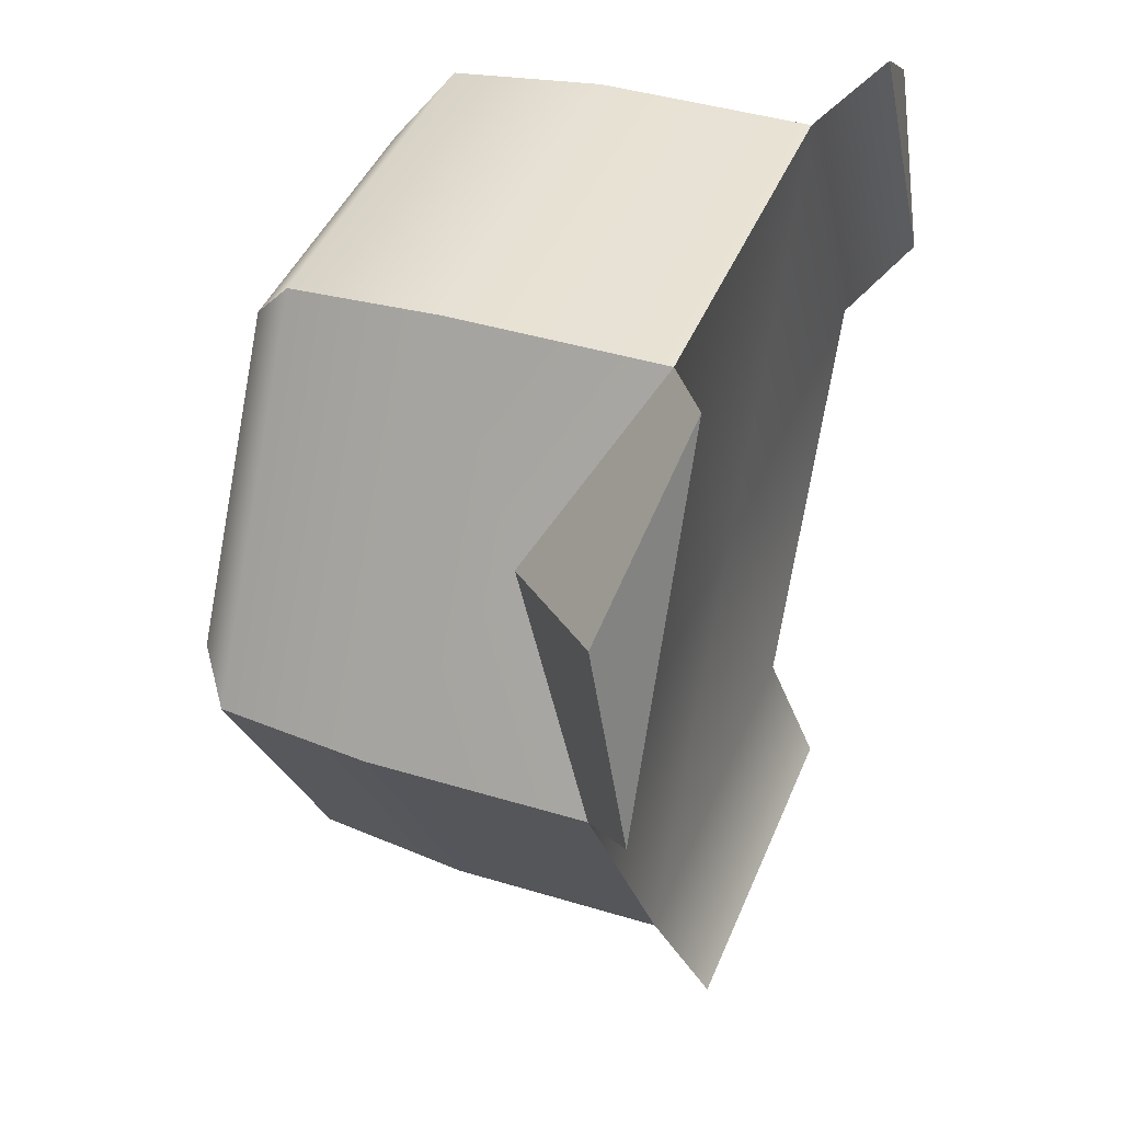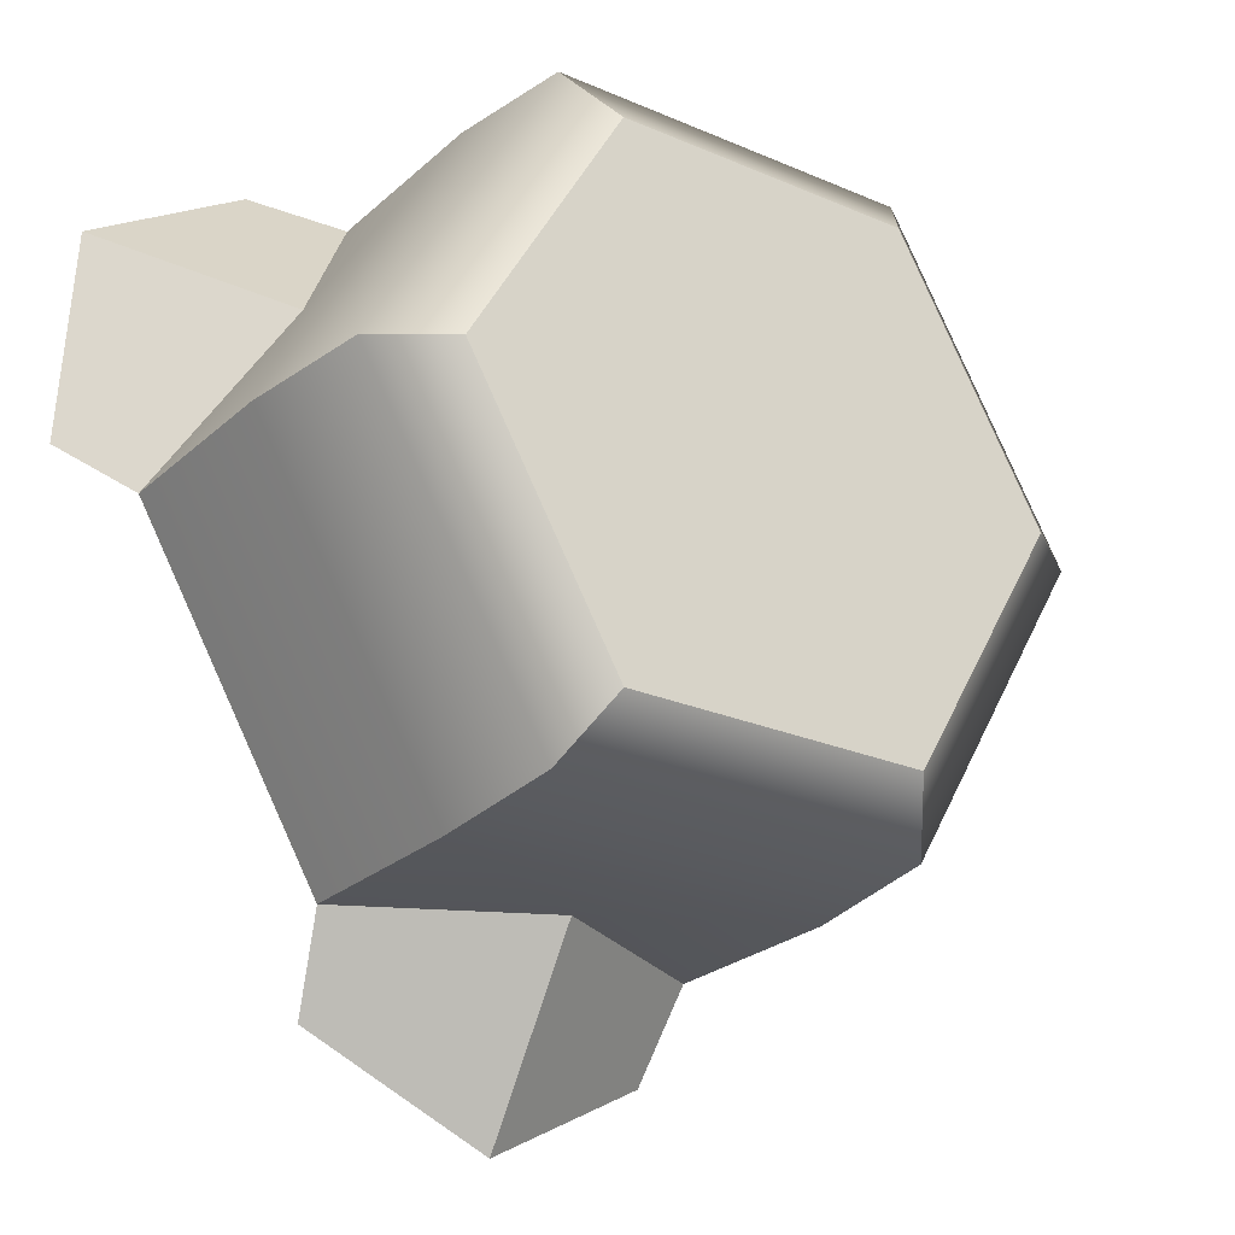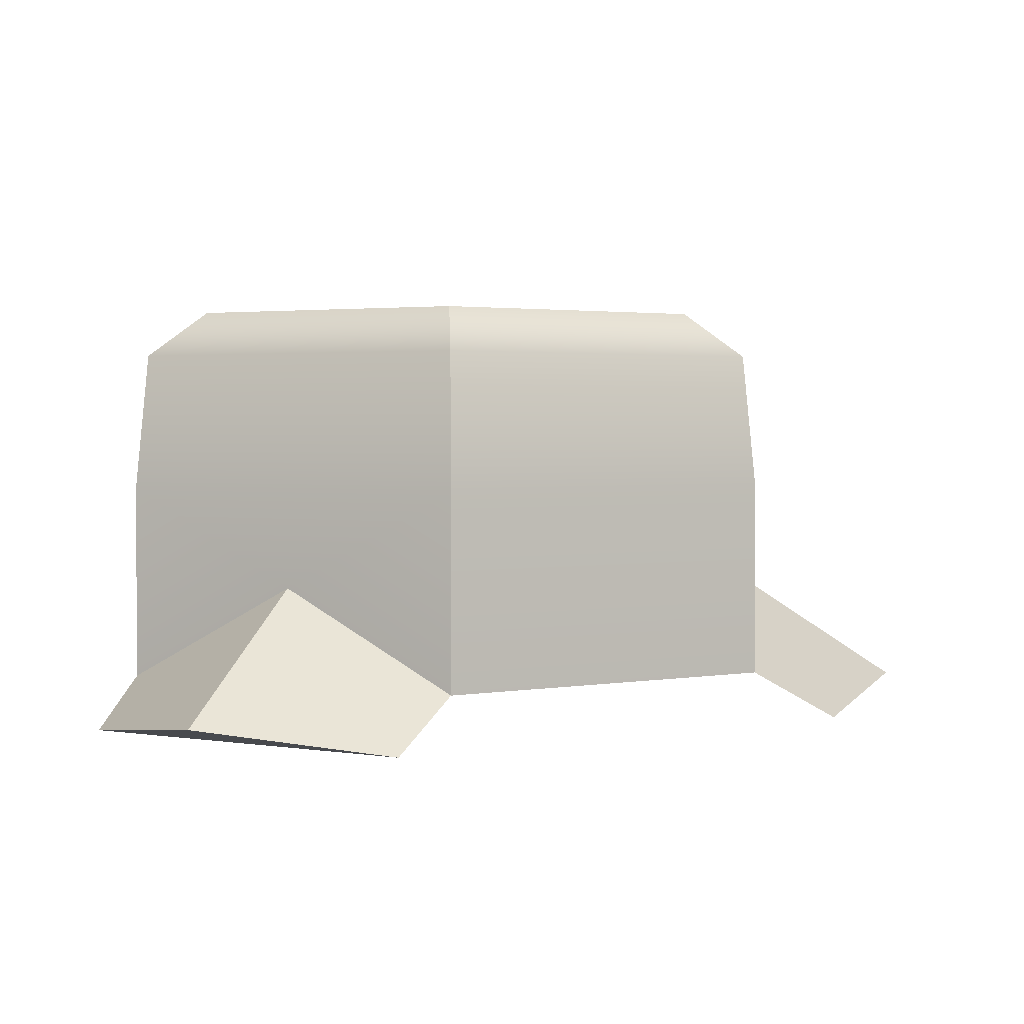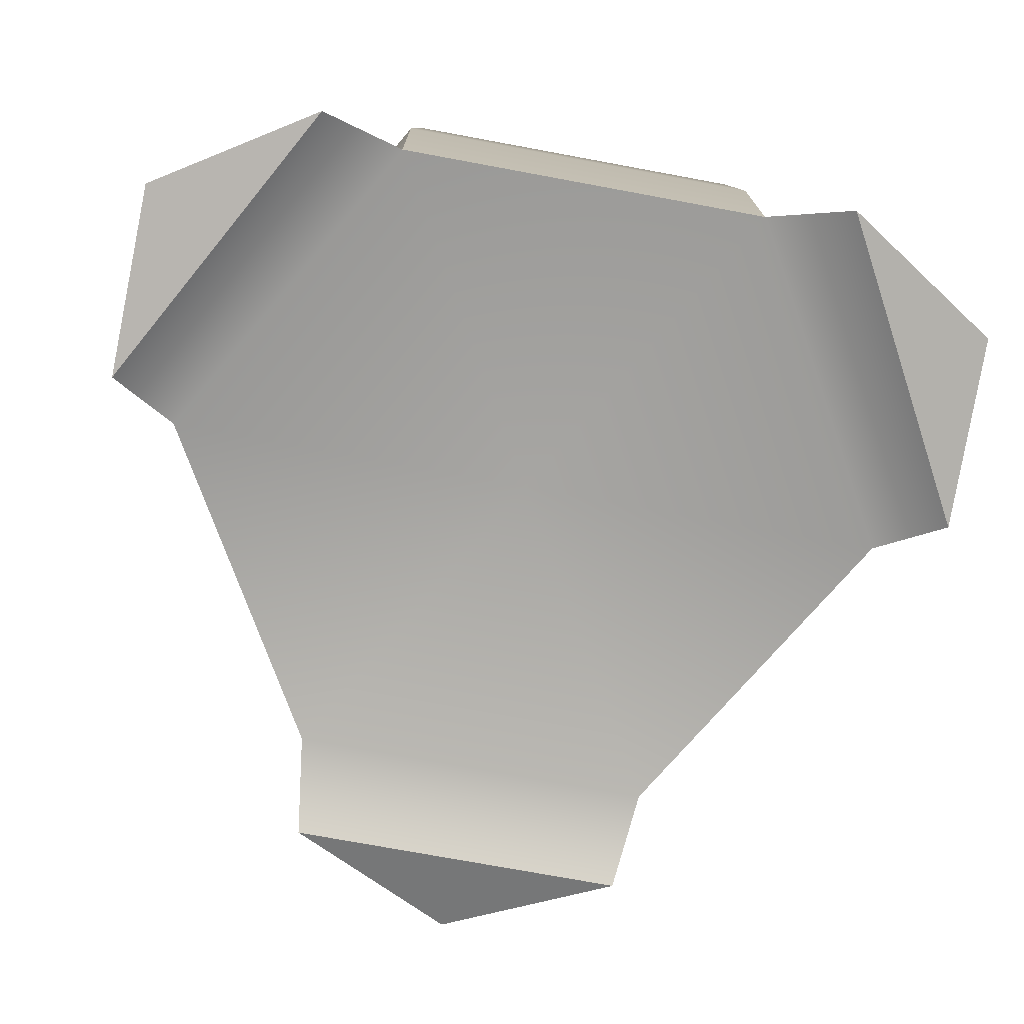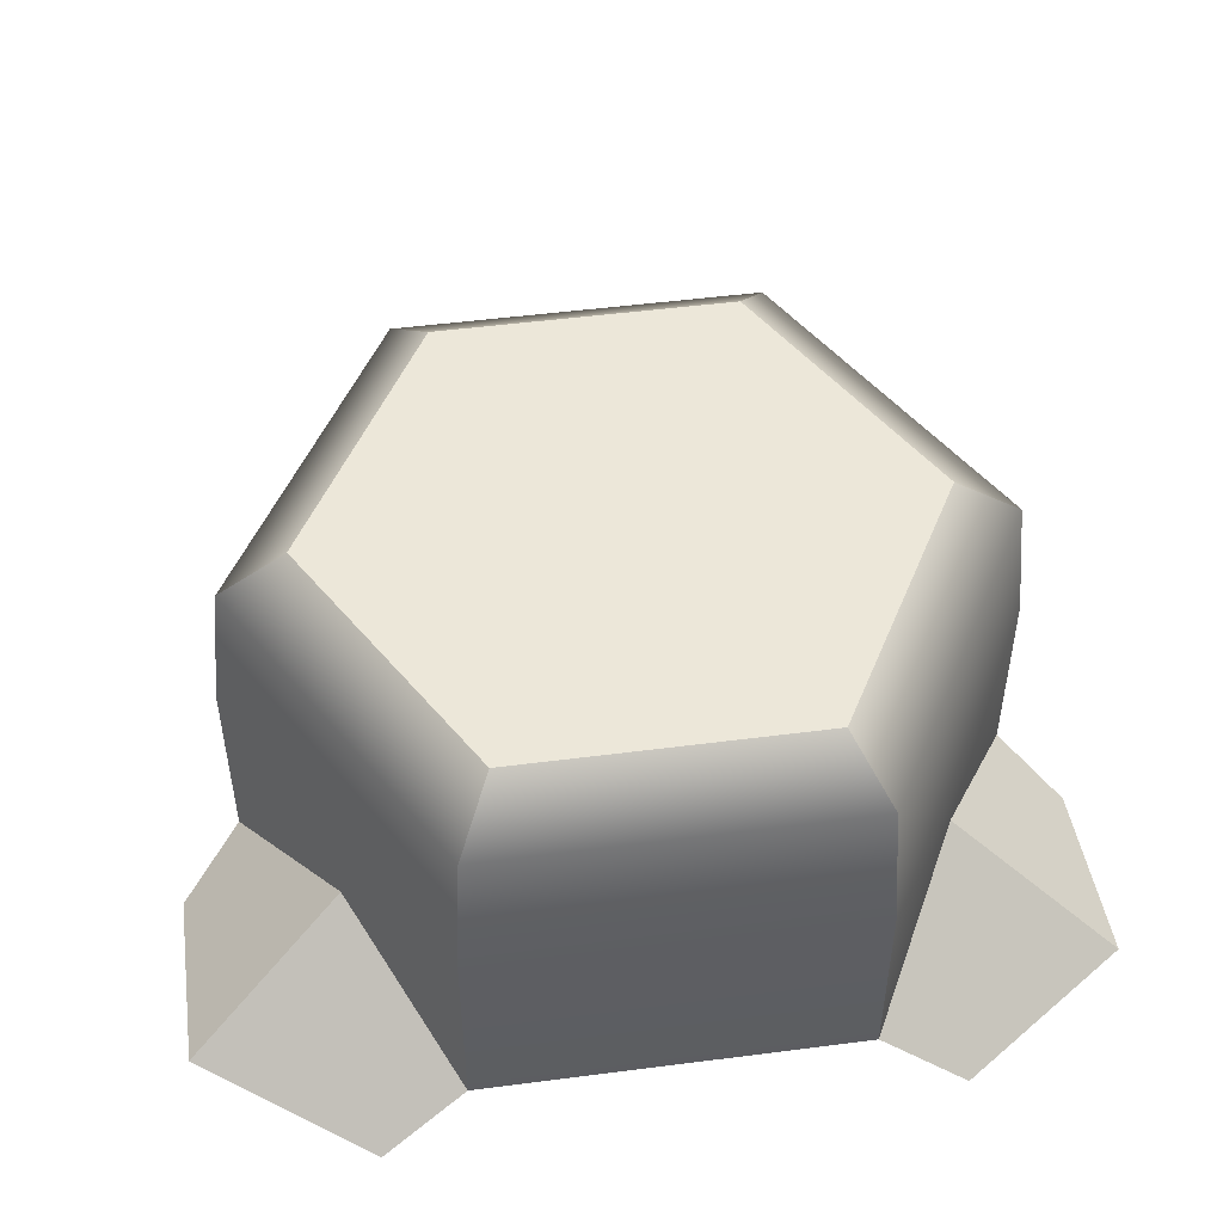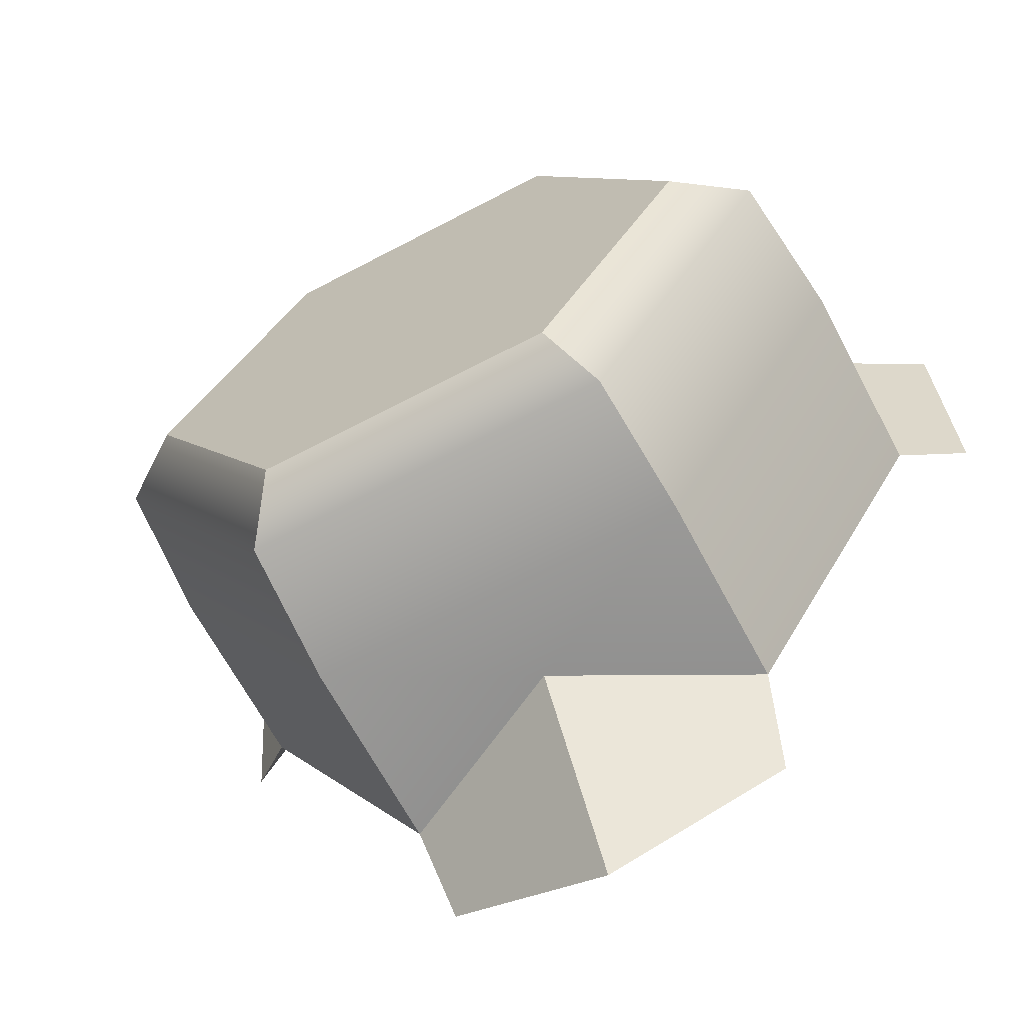
<metadata>
{"format":"obj","ext":"obj","renderer":"f3d","projection":"perspective","resolution":1024,"background":"white","views":[{"elev":41.0,"azim":-69.5,"up":"+Z"},{"elev":-24.7,"azim":144.8,"up":"+Z"},{"elev":2.2,"azim":87.4,"up":"+Y"},{"elev":-74.0,"azim":-10.5,"up":"+Y"},{"elev":49.9,"azim":-8.1,"up":"+Y"},{"elev":-65.9,"azim":-152.1,"up":"+Z"}]}
</metadata>
<code>
g default
v 0.6396 0.01567 -1.108
v -0.6396 0.01567 -1.108
v -1.279 0.01567 -0
v -0.6396 0.01567 1.108
v 0.6396 0.01567 1.108
v 1.279 0.01567 0
v 0.6396 0.6823 -1.108
v -0.6396 0.6823 -1.108
v -1.279 0.6823 -0
v -0.6396 0.6823 1.108
v 0.6396 0.6823 1.108
v 1.279 0.6823 0
v 0.6142 1.154 -1.064
v -0.6142 1.154 -1.064
v -1.228 1.154 -0
v -0.6142 1.154 1.064
v 0.6142 1.154 1.064
v 1.228 1.154 0
v 0.5 1.313 -0.866
v -0.5 1.313 -0.866
v -1 1.313 -0
v -0.5 1.313 0.866
v 0.5 1.313 0.866
v 1 1.313 0
v 0 0.01567 0
v 0 1.313 0
v 0 0.349 -1.108
v -0.9594 0.349 0.5539
v 0.9594 0.349 0.5539
v 0.5894 -0.1552 -1.406
v -0.5894 -0.1552 -1.406
v 0 -0.0586 -1.725
v -1.492 -0.1679 0.1739
v -0.9224 -0.1506 1.206
v -1.485 -0.05458 0.8414
v 0.9204 -0.1404 1.205
v 1.488 -0.1577 0.1721
v 1.487 -0.06472 0.8428
g pCylinder1
f 27 2 8
f 2 3 9 8
f 10 28 4
f 4 5 11 10
f 12 29 6
f 6 1 7 12
f 7 8 14 13
f 8 9 15 14
f 9 10 16 15
f 10 11 17 16
f 11 12 18 17
f 12 7 13 18
f 13 14 20 19
f 14 15 21 20
f 15 16 22 21
f 16 17 23 22
f 17 18 24 23
f 18 13 19 24
f 2 1 25
f 3 2 25
f 4 3 25
f 5 4 25
f 6 5 25
f 1 6 25
f 19 20 26
f 20 21 26
f 21 22 26
f 22 23 26
f 23 24 26
f 24 19 26
f 7 27 8
f 1 27 7
f 30 31 32
f 33 34 35
f 9 28 10
f 3 28 9
f 36 37 38
f 11 29 12
f 5 29 11
f 1 2 31 30
f 2 27 32 31
f 27 1 30 32
f 3 4 34 33
f 4 28 35 34
f 28 3 33 35
f 5 6 37 36
f 6 29 38 37
f 29 5 36 38

</code>
